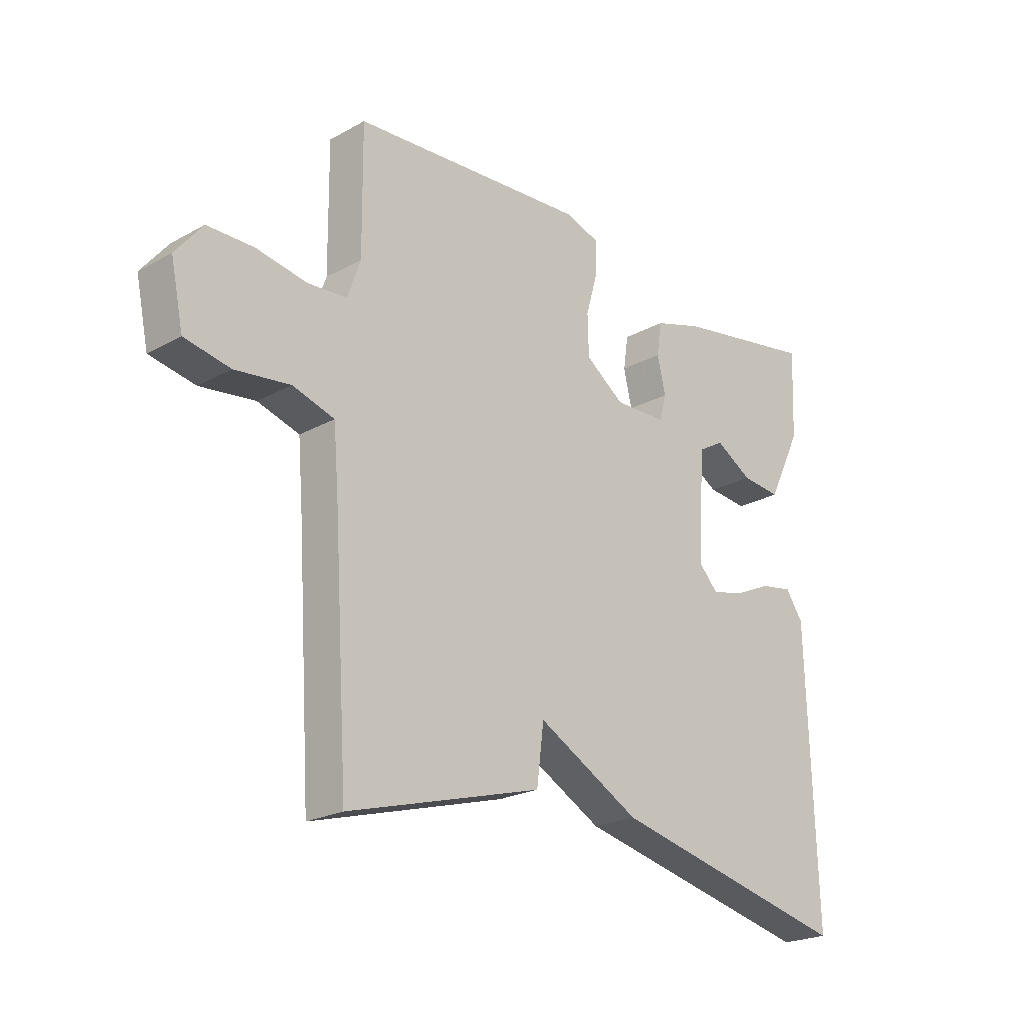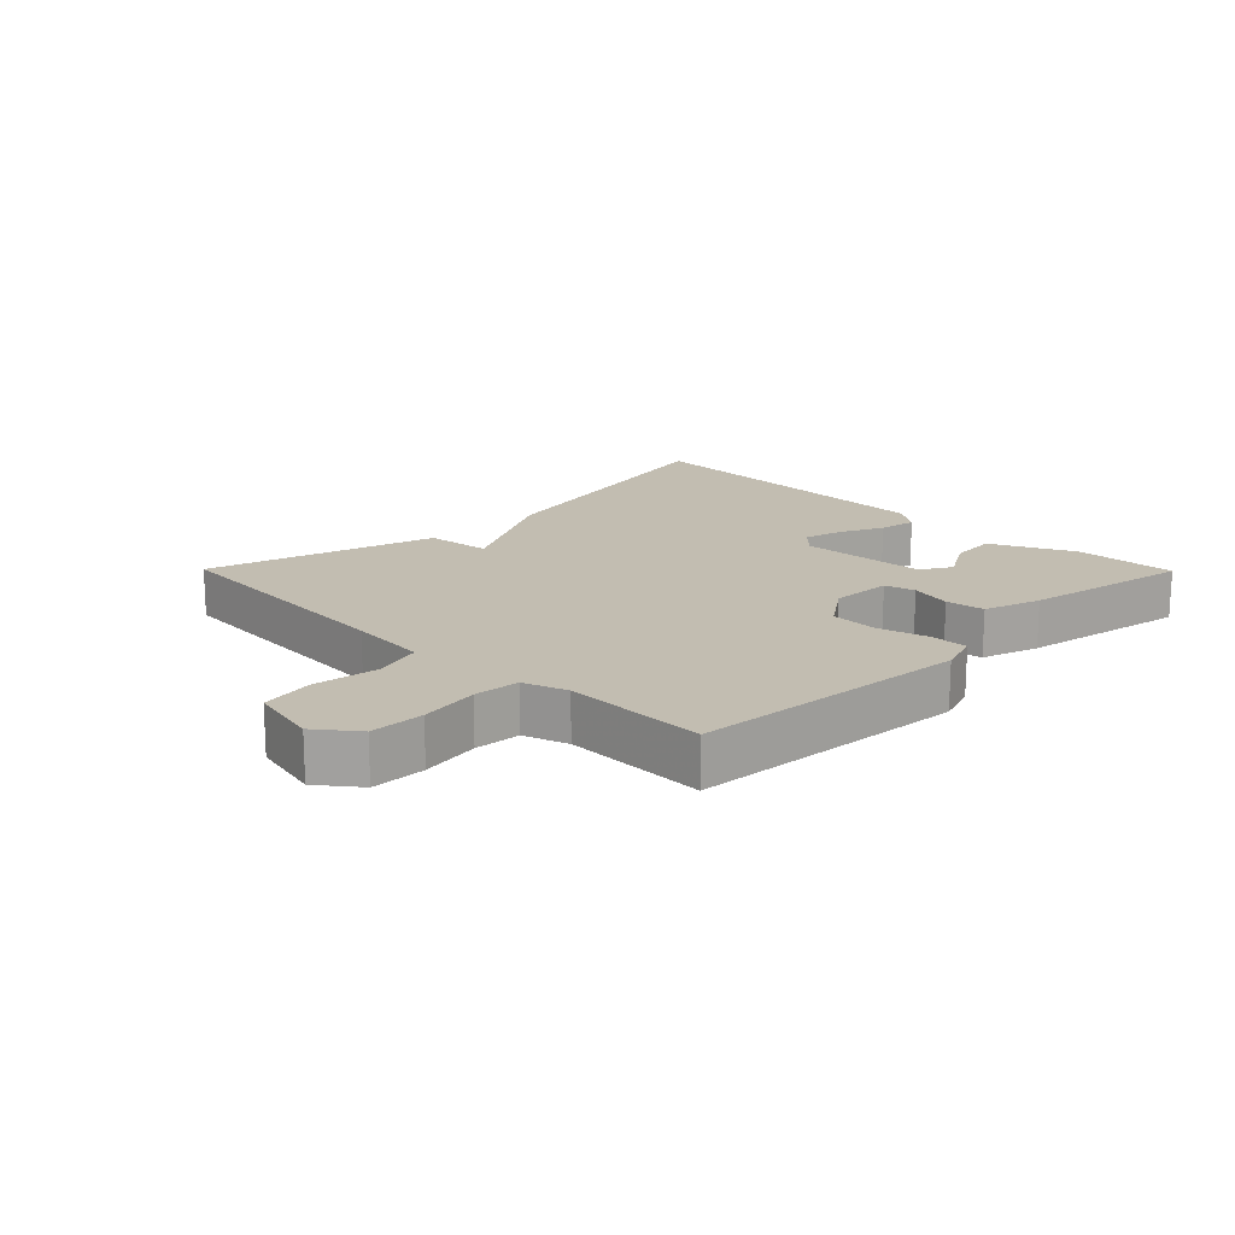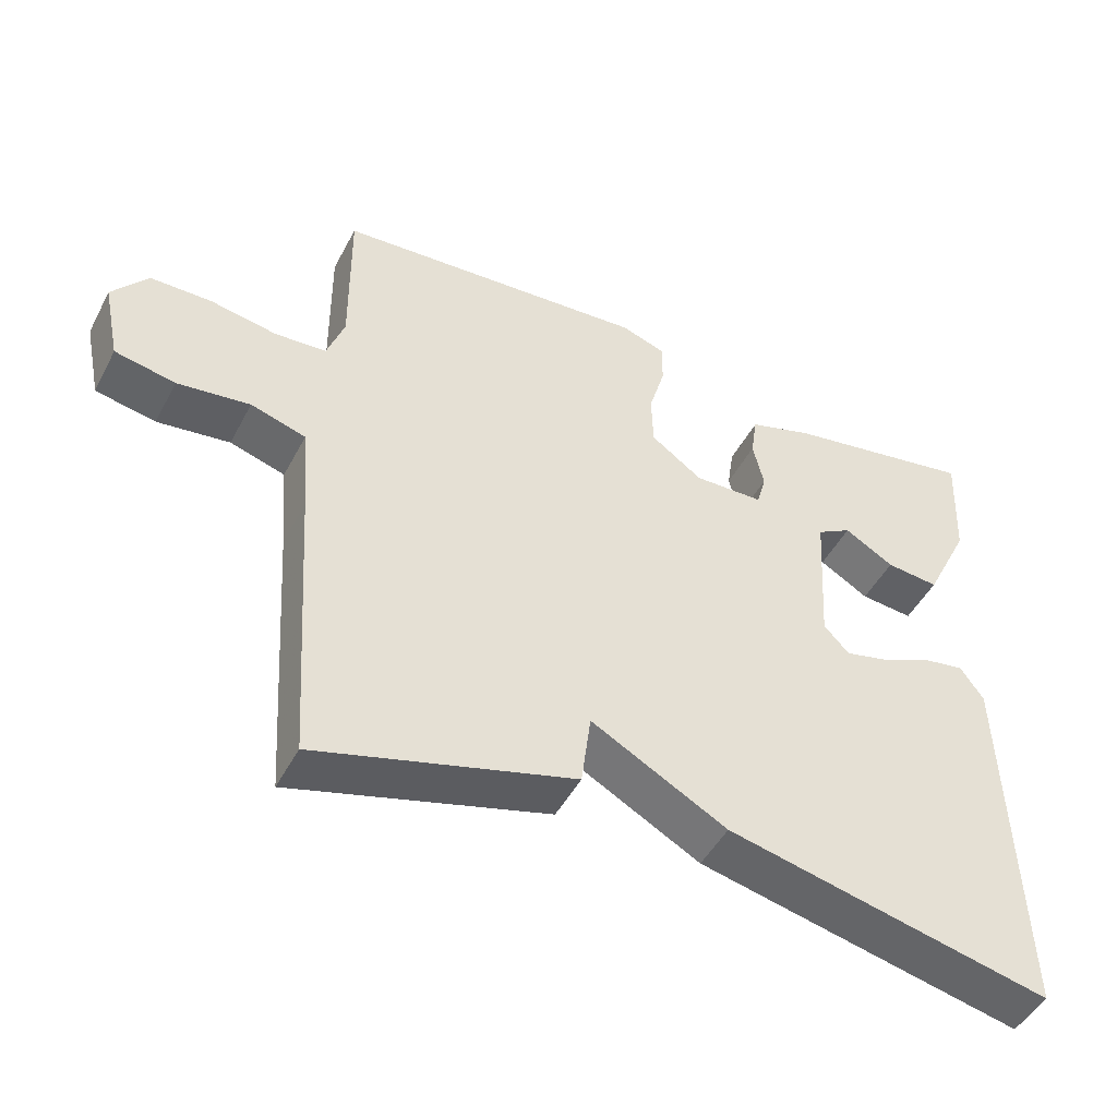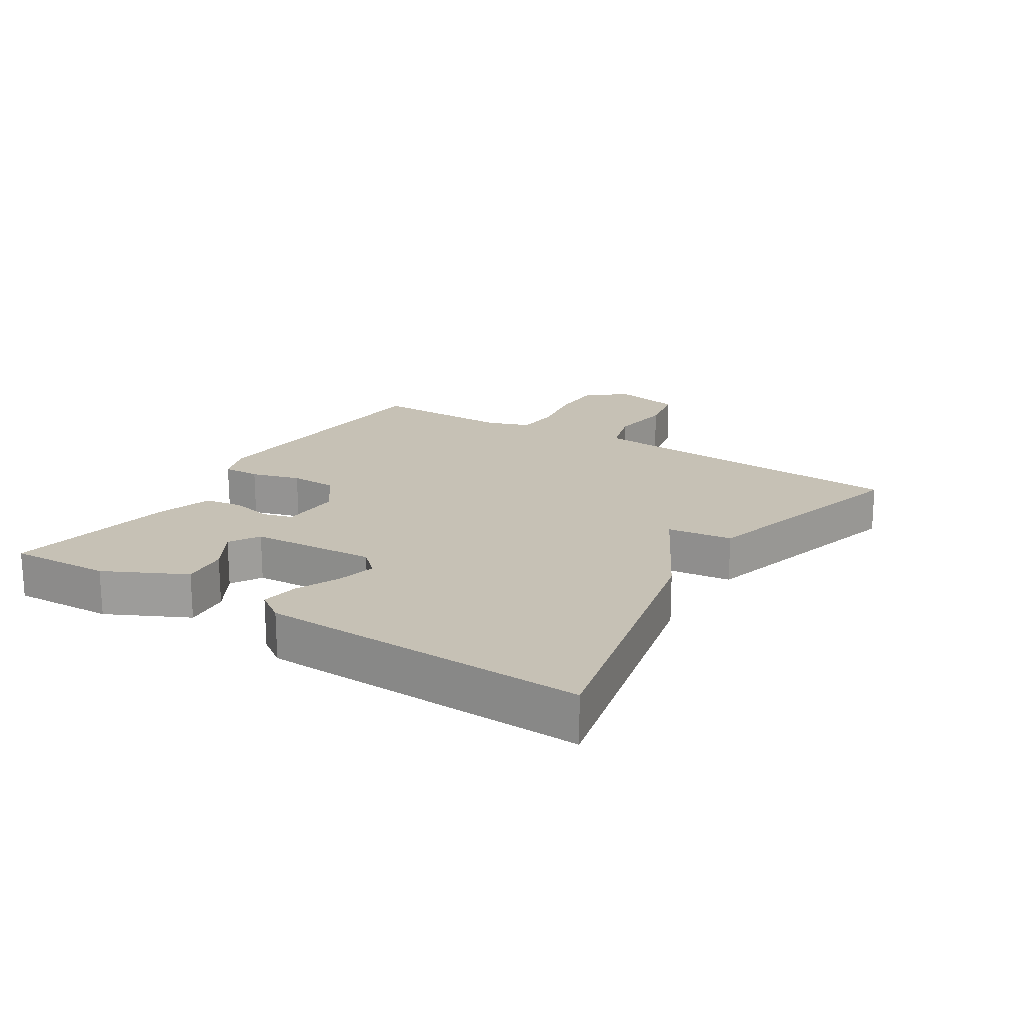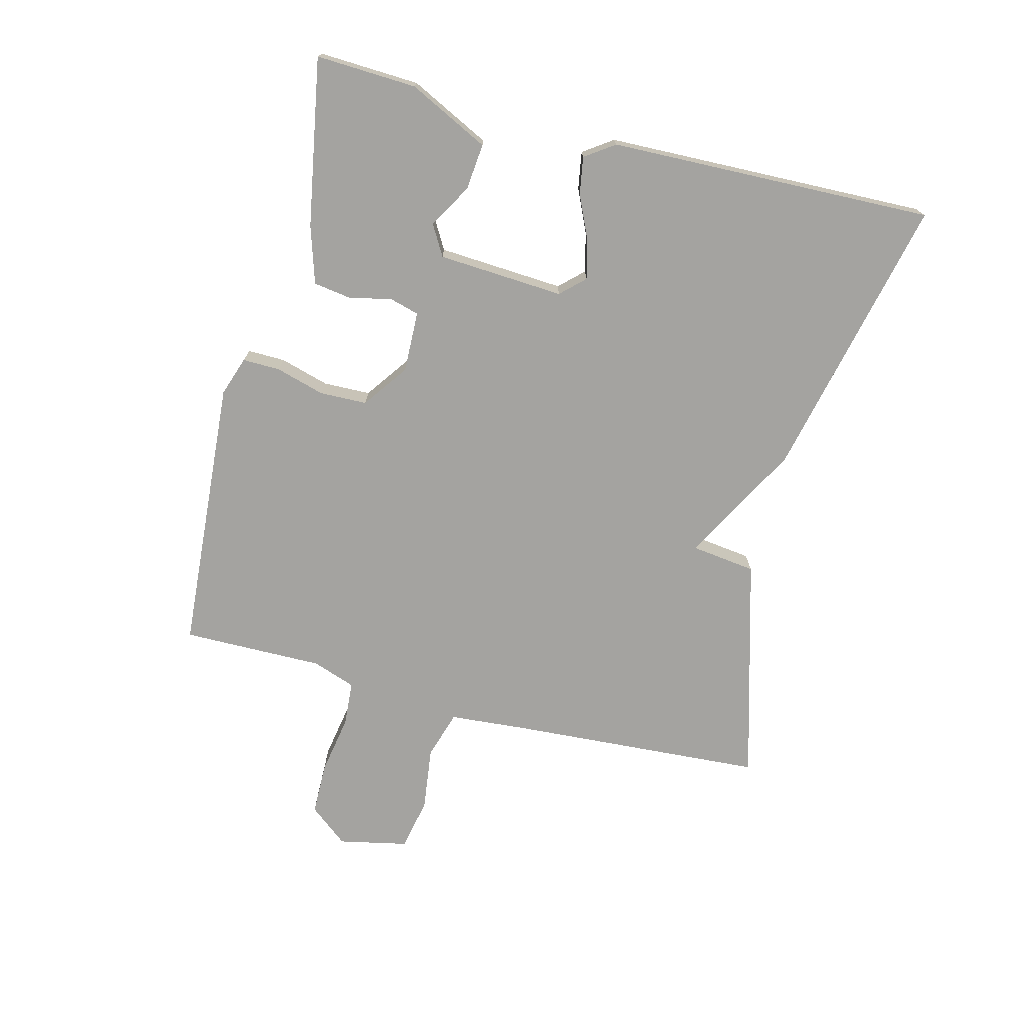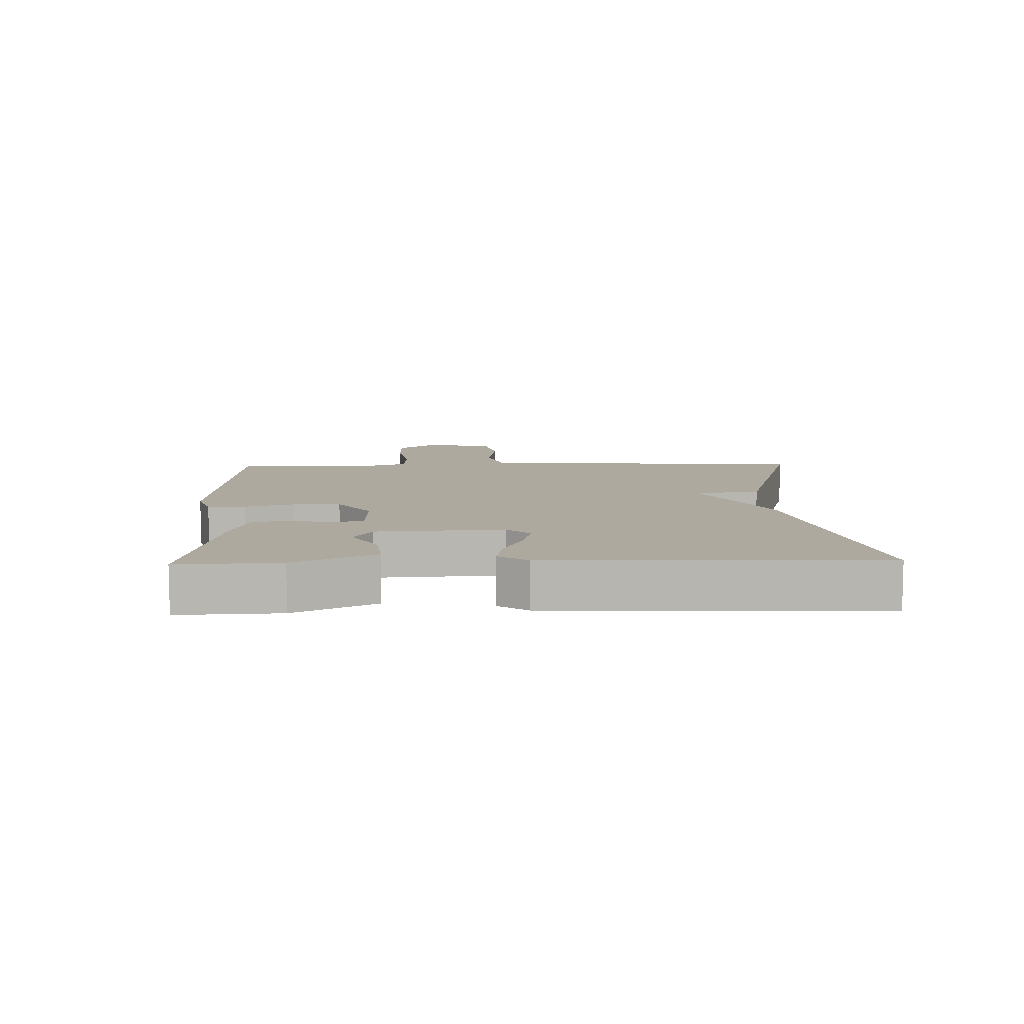
<metadata>
{"format":"obj","ext":"obj","renderer":"f3d","projection":"perspective","resolution":1024,"background":"white","views":[{"elev":-22.7,"azim":-46.6,"up":"+Z"},{"elev":16.9,"azim":-44.6,"up":"+Y"},{"elev":-47.5,"azim":-26.8,"up":"+Z"},{"elev":18.8,"azim":122.1,"up":"+Y"},{"elev":-72.9,"azim":75.6,"up":"+Y"},{"elev":9.0,"azim":88.3,"up":"+Y"}]}
</metadata>
<code>
v 0.5 0.07 -0.5
v 0.054 0.07 -0.4
v -0.133 0.07 -0.298
v -0.146 0.07 -0.4
v -0.5 0.07 -0.5
v -0.526 0.07 -0.099
v -0.536 0.07 0.024
v -0.612 0.07 0.047
v -0.712 0.07 0.034
v -0.795 0.07 0.05
v -0.818 0.07 0.159
v -0.769 0.07 0.22
v -0.685 0.07 0.221
v -0.593 0.07 0.205
v -0.522 0.07 0.21
v -0.498 0.07 0.278
v -0.5 0.07 0.5
v -0.067 0.07 0.532
v -0.005 0.07 0.511
v -0.006 0.07 0.452
v -0.028 0.07 0.375
v -0.026 0.07 0.301
v 0.045 0.07 0.25
v 0.141 0.07 0.253
v 0.154 0.07 0.3
v 0.139 0.07 0.365
v 0.148 0.07 0.425
v 0.237 0.07 0.453
v 0.5 0.07 0.5
v 0.493 0.07 0.342
v 0.431 0.07 0.216
v 0.358 0.07 0.223
v 0.29 0.07 0.263
v 0.242 0.07 0.235
v 0.23 0.07 0.037
v 0.265 0.07 0
v 0.326 0.07 0.015
v 0.394 0.07 0.046
v 0.453 0.07 0.056
v 0.485 0.07 0.01
v 0.5 0 -0.5
v 0.054 0 -0.4
v -0.133 0 -0.298
v -0.146 0 -0.4
v -0.5 0 -0.5
v -0.526 0 -0.099
v -0.536 0 0.024
v -0.612 0 0.047
v -0.712 0 0.034
v -0.795 0 0.05
v -0.818 0 0.159
v -0.769 0 0.22
v -0.685 0 0.221
v -0.593 0 0.205
v -0.522 0 0.21
v -0.498 0 0.278
v -0.5 0 0.5
v -0.067 0 0.532
v -0.005 0 0.511
v -0.006 0 0.452
v -0.028 0 0.375
v -0.026 0 0.301
v 0.045 0 0.25
v 0.141 0 0.253
v 0.154 0 0.3
v 0.139 0 0.365
v 0.148 0 0.425
v 0.237 0 0.453
v 0.5 0 0.5
v 0.493 0 0.342
v 0.431 0 0.216
v 0.358 0 0.223
v 0.29 0 0.263
v 0.242 0 0.235
v 0.23 0 0.037
v 0.265 0 0
v 0.326 0 0.015
v 0.394 0 0.046
v 0.453 0 0.056
v 0.485 0 0.01
f 1 2 3
f 40 1 3
f 39 40 3
f 38 39 3
f 37 38 3
f 36 37 3
f 35 36 3
f 34 35 3
f 31 32 33
f 30 31 33
f 29 30 33
f 28 29 33
f 27 28 33
f 26 27 33
f 25 26 33 34
f 24 25 34
f 23 24 34 3
f 19 20 21
f 18 19 21
f 17 18 21
f 16 17 21
f 15 16 21 22
f 12 13 14
f 11 12 14
f 10 11 14
f 9 10 14
f 8 9 14
f 7 8 14 15
f 22 23 3
f 15 22 3
f 7 15 3
f 6 7 3
f 3 4 5 6
f 43 42 41
f 43 41 80
f 43 80 79
f 43 79 78
f 43 78 77
f 43 77 76
f 43 76 75
f 43 75 74
f 73 72 71
f 73 71 70
f 73 70 69
f 73 69 68
f 73 68 67
f 73 67 66
f 74 73 66 65
f 74 65 64
f 43 74 64 63
f 61 60 59
f 61 59 58
f 61 58 57
f 61 57 56
f 62 61 56 55
f 54 53 52
f 54 52 51
f 54 51 50
f 54 50 49
f 54 49 48
f 55 54 48 47
f 43 63 62
f 43 62 55
f 43 55 47
f 43 47 46
f 46 45 44 43
f 1 41 42 2
f 2 42 43 3
f 3 43 44 4
f 4 44 45 5
f 5 45 46 6
f 6 46 47 7
f 7 47 48 8
f 8 48 49 9
f 9 49 50 10
f 10 50 51 11
f 11 51 52 12
f 12 52 53 13
f 13 53 54 14
f 14 54 55 15
f 15 55 56 16
f 16 56 57 17
f 17 57 58 18
f 18 58 59 19
f 19 59 60 20
f 20 60 61 21
f 21 61 62 22
f 22 62 63 23
f 23 63 64 24
f 24 64 65 25
f 25 65 66 26
f 26 66 67 27
f 27 67 68 28
f 28 68 69 29
f 29 69 70 30
f 30 70 71 31
f 31 71 72 32
f 32 72 73 33
f 33 73 74 34
f 34 74 75 35
f 35 75 76 36
f 36 76 77 37
f 37 77 78 38
f 38 78 79 39
f 39 79 80 40
f 40 80 41 1

</code>
